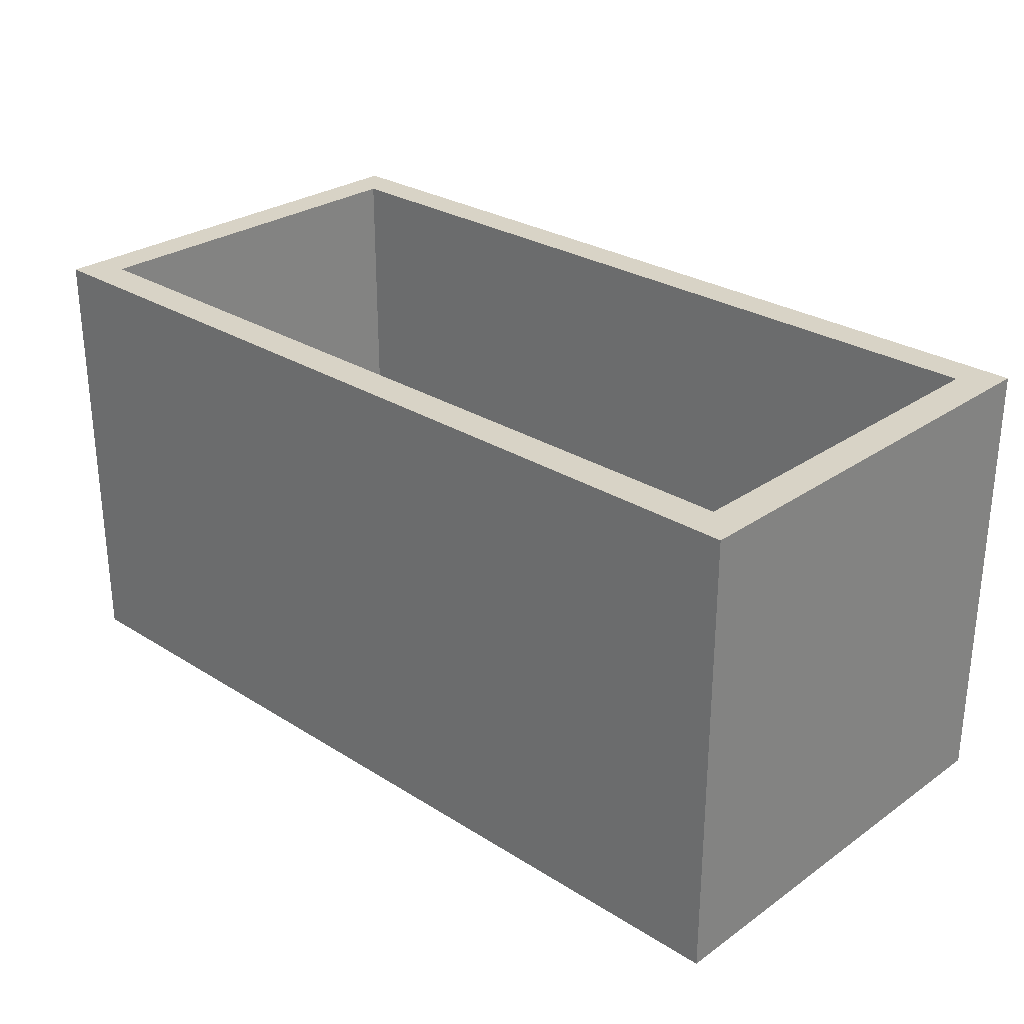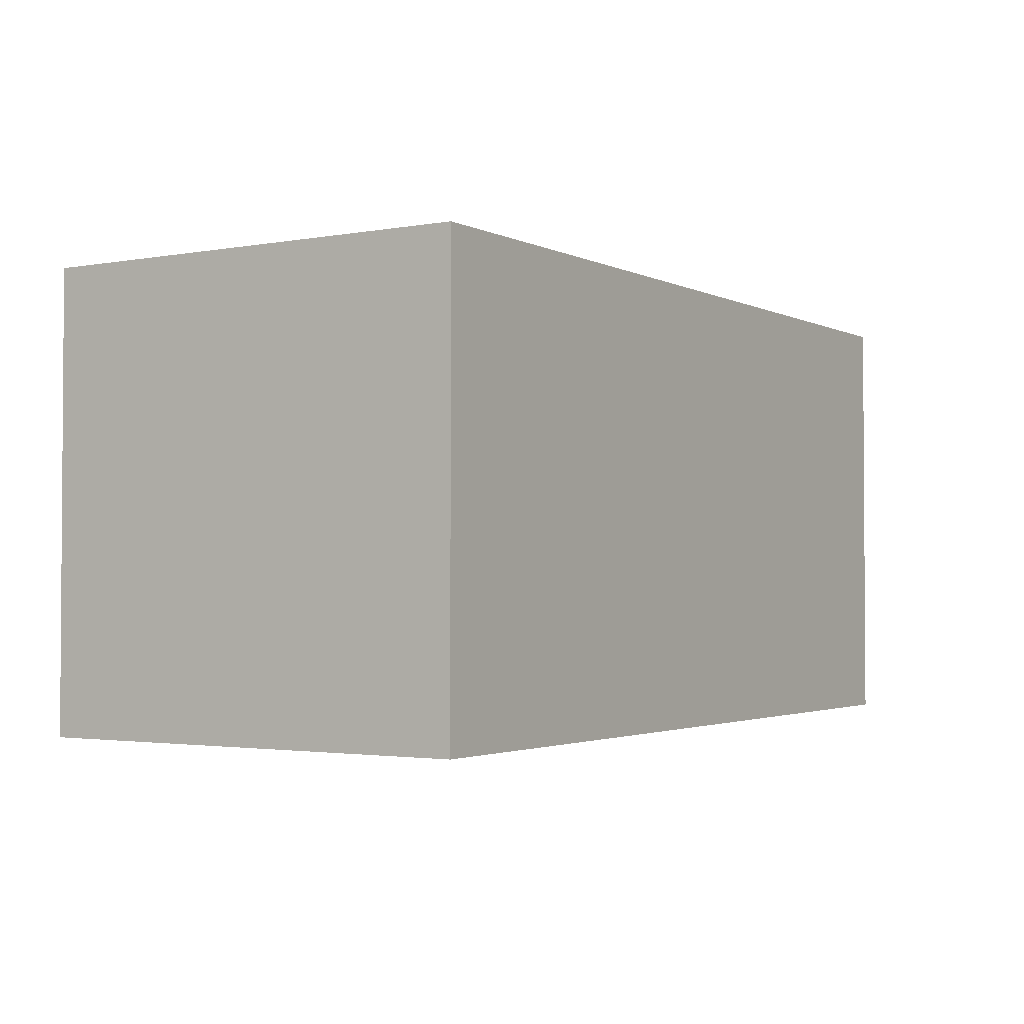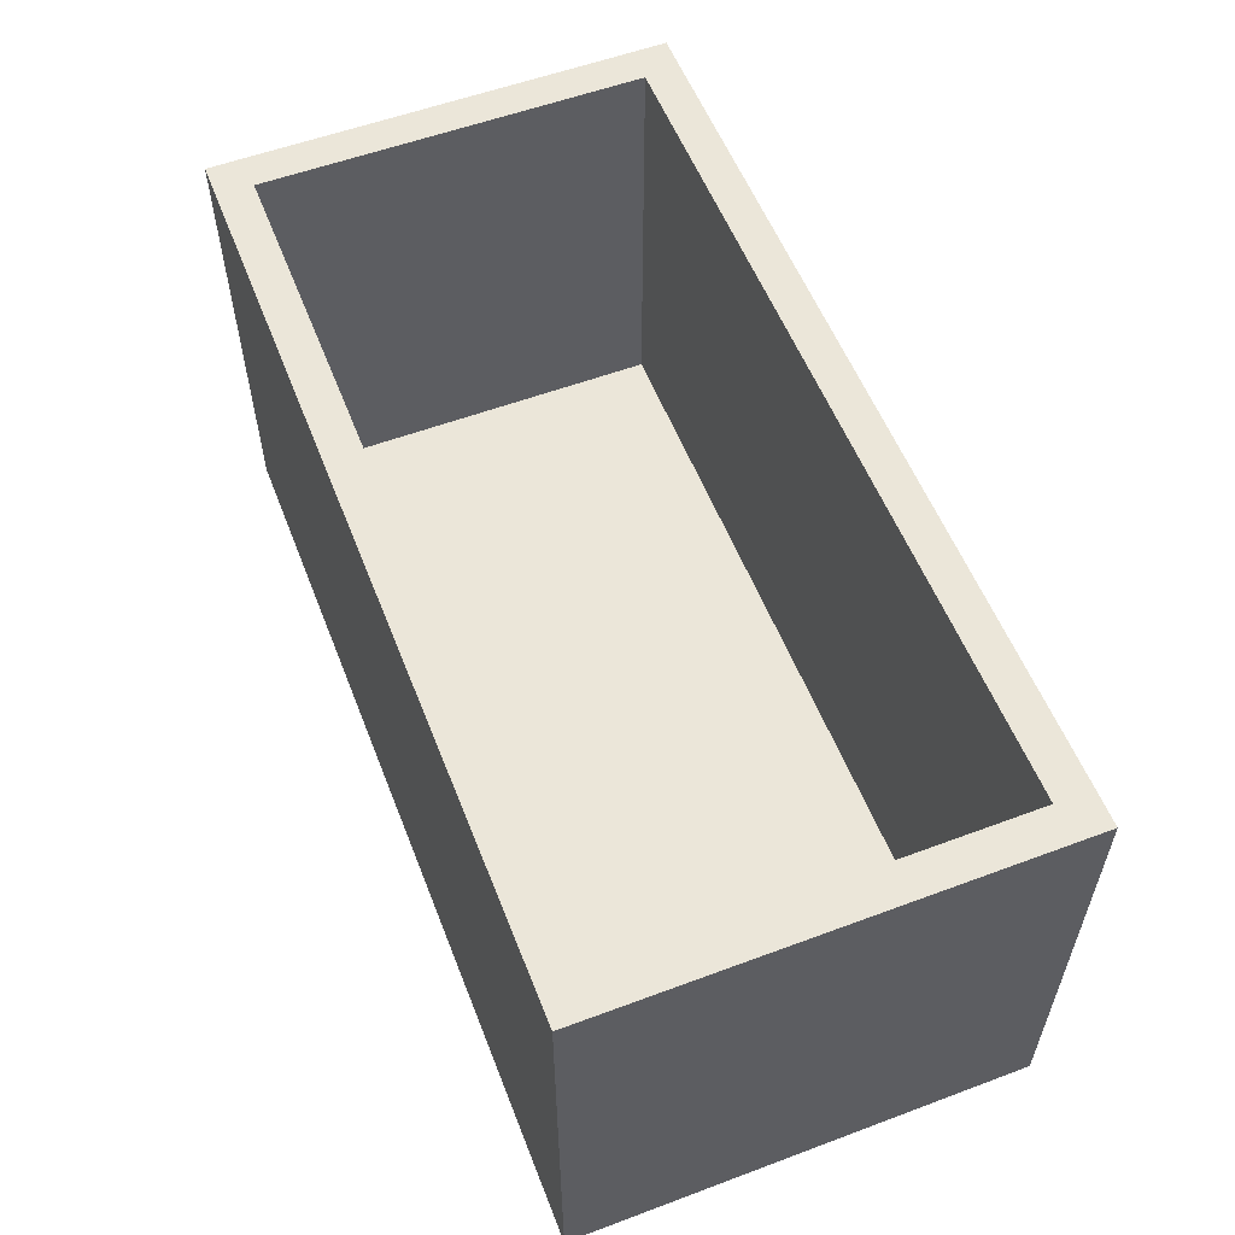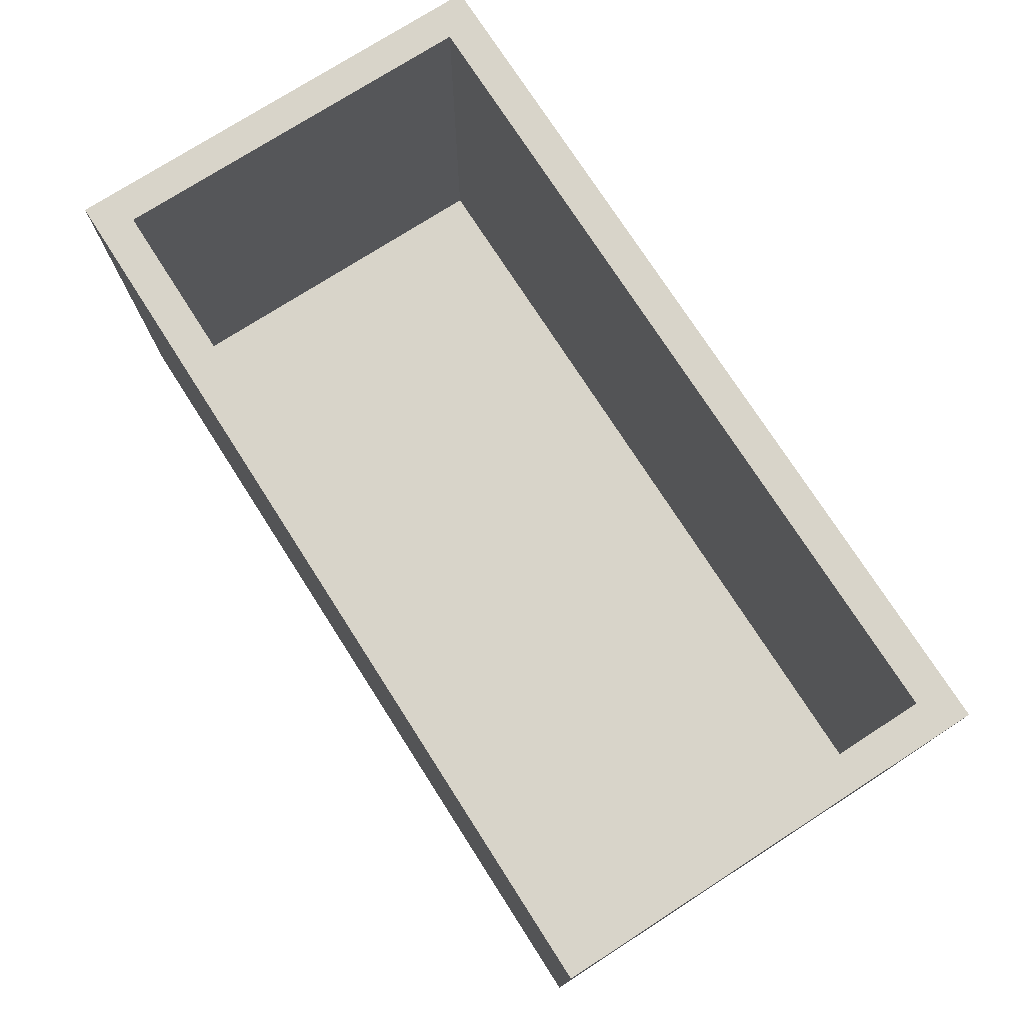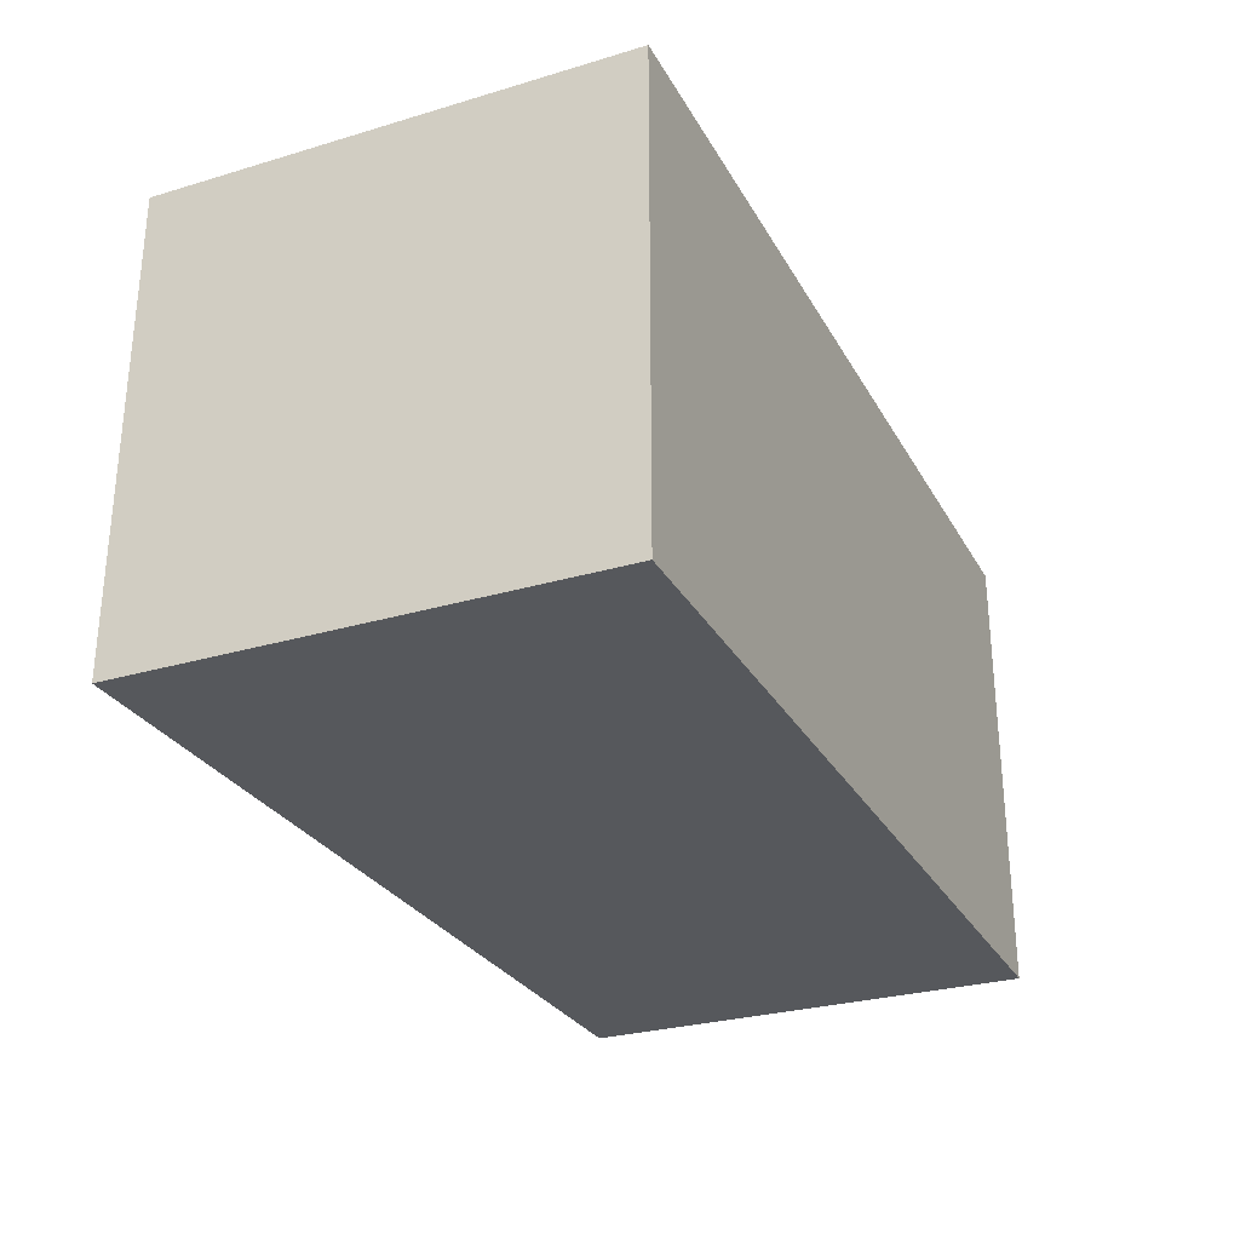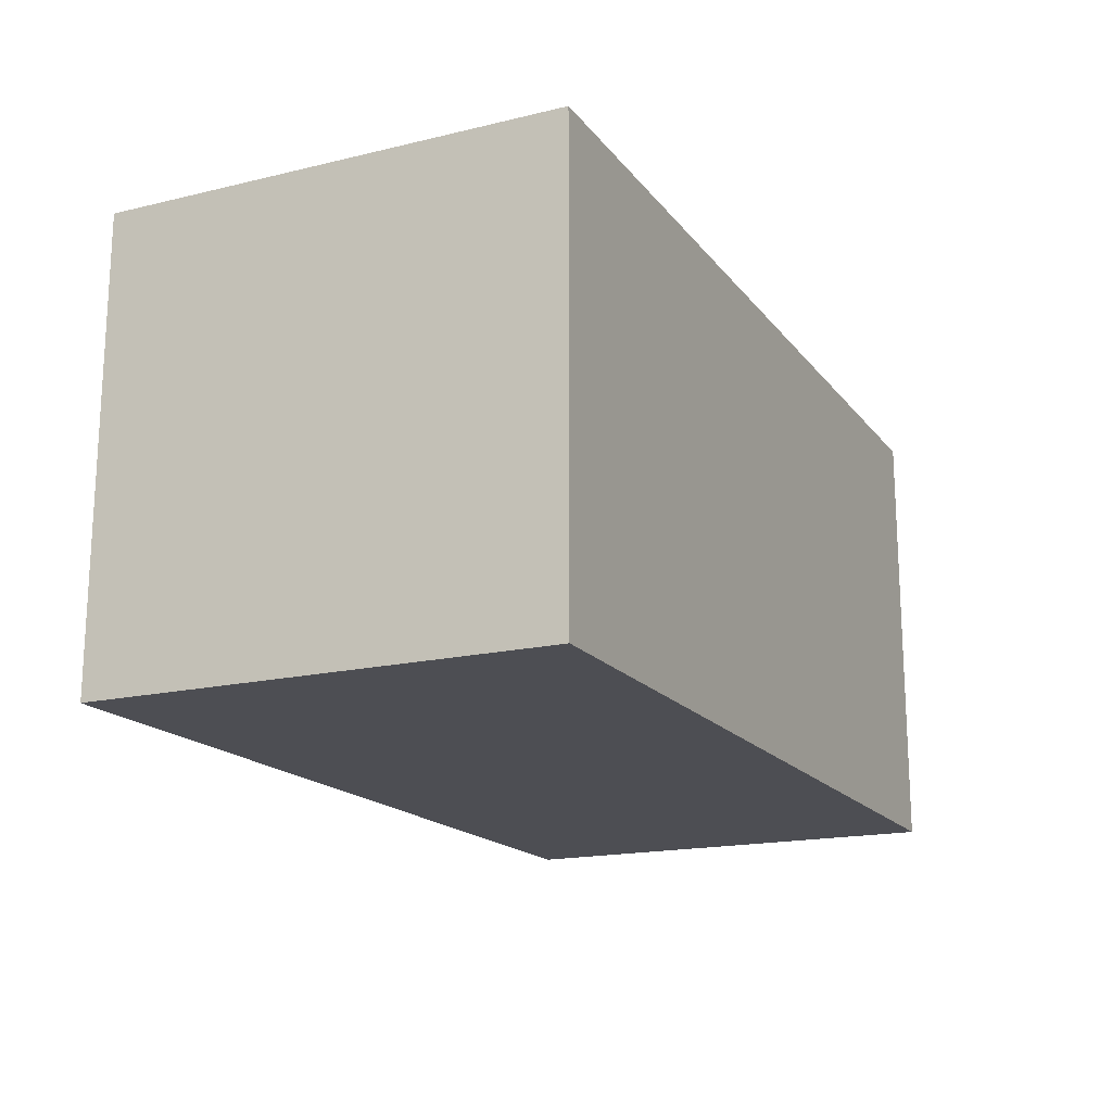
<metadata>
{"format":"obj","ext":"obj","renderer":"f3d","projection":"perspective","resolution":1024,"background":"white","views":[{"elev":28.0,"azim":43.5,"up":"+Y"},{"elev":-2.2,"azim":-57.6,"up":"+Y"},{"elev":56.4,"azim":-111.3,"up":"+Y"},{"elev":75.3,"azim":-122.7,"up":"+Y"},{"elev":-28.3,"azim":114.1,"up":"+Y"},{"elev":-17.3,"azim":-64.6,"up":"+Y"}]}
</metadata>
<code>
o Cube.006_Cube.008
v -3.153 -1 -1
v -3.153 -1 1
v -7.155 -1 1
v -7.155 -1 -1
v -3.311 1 -0.8415
v -3.311 1 0.8415
v -6.997 1 0.8415
v -6.997 1 -0.8415
v -3.153 1 -1
v -3.153 1 1
v -7.155 1 -1
v -7.155 1 1
v -3.311 -0.8488 -0.8415
v -3.311 -0.8488 0.8415
v -6.997 -0.8488 -0.8415
v -6.997 -0.8488 0.8415
f 1 2 3 4
f 7 6 14 16
f 1 9 10 2
f 2 10 12 3
f 3 12 11 4
f 9 1 4 11
f 5 6 10 9
f 8 5 9 11
f 6 7 12 10
f 7 8 11 12
f 13 15 16 14
f 6 5 13 14
f 8 7 16 15
f 5 8 15 13

</code>
